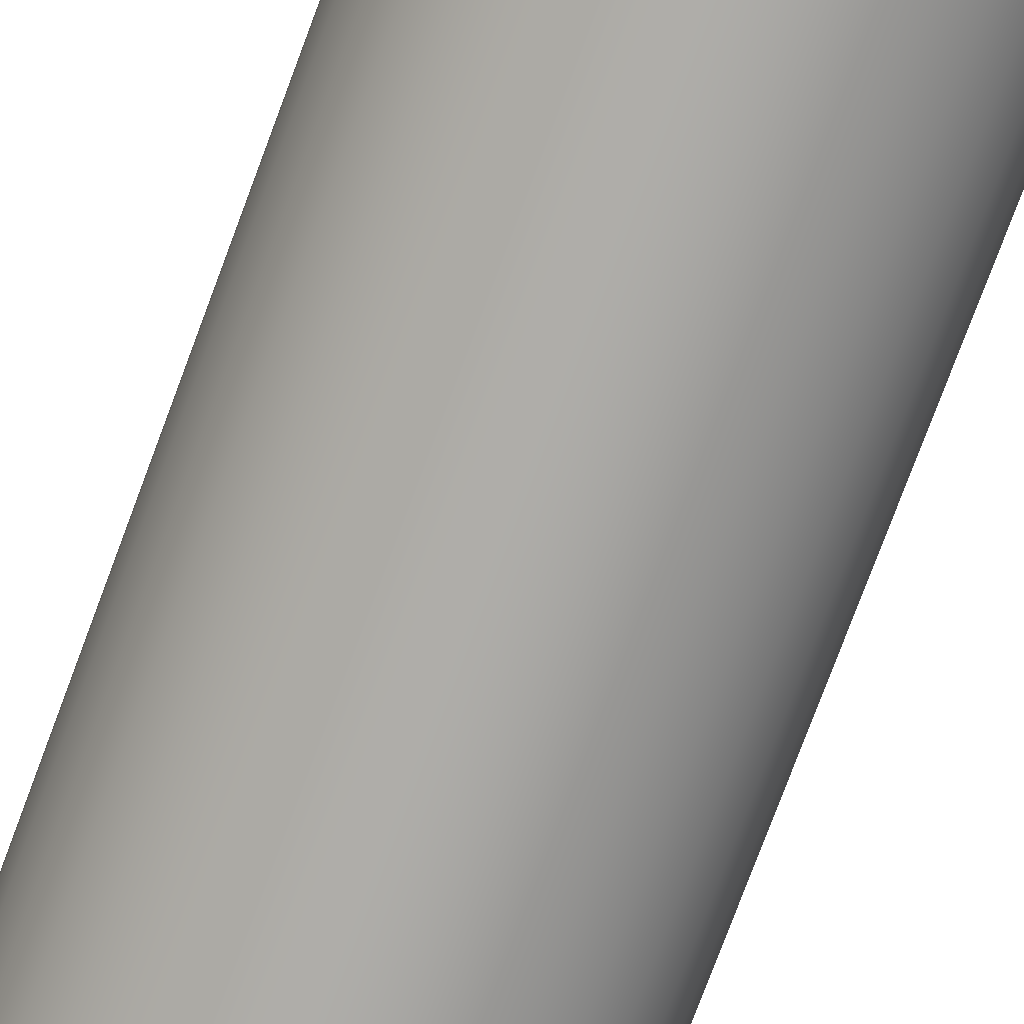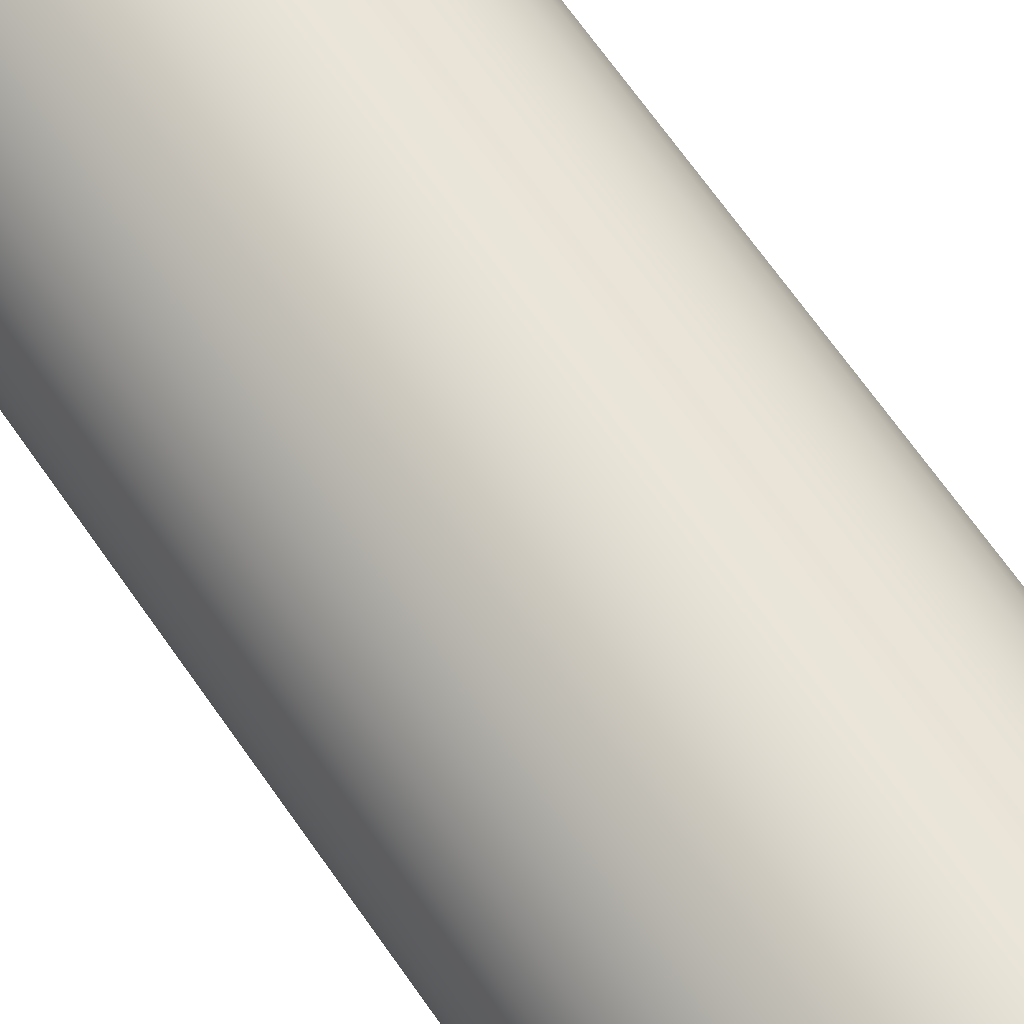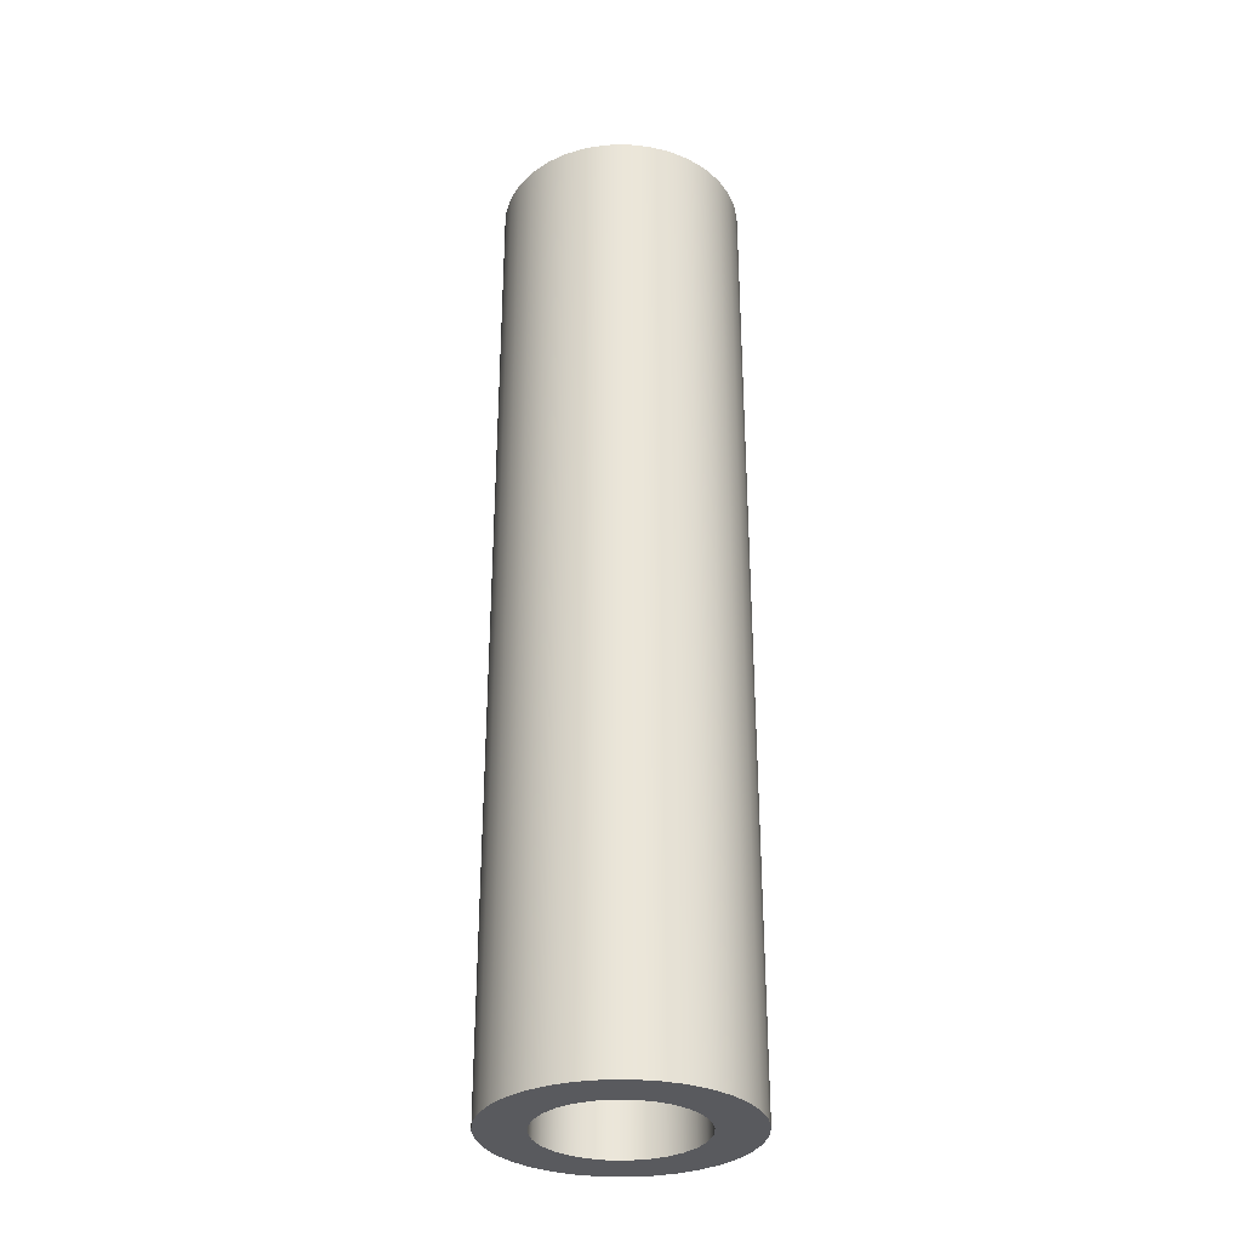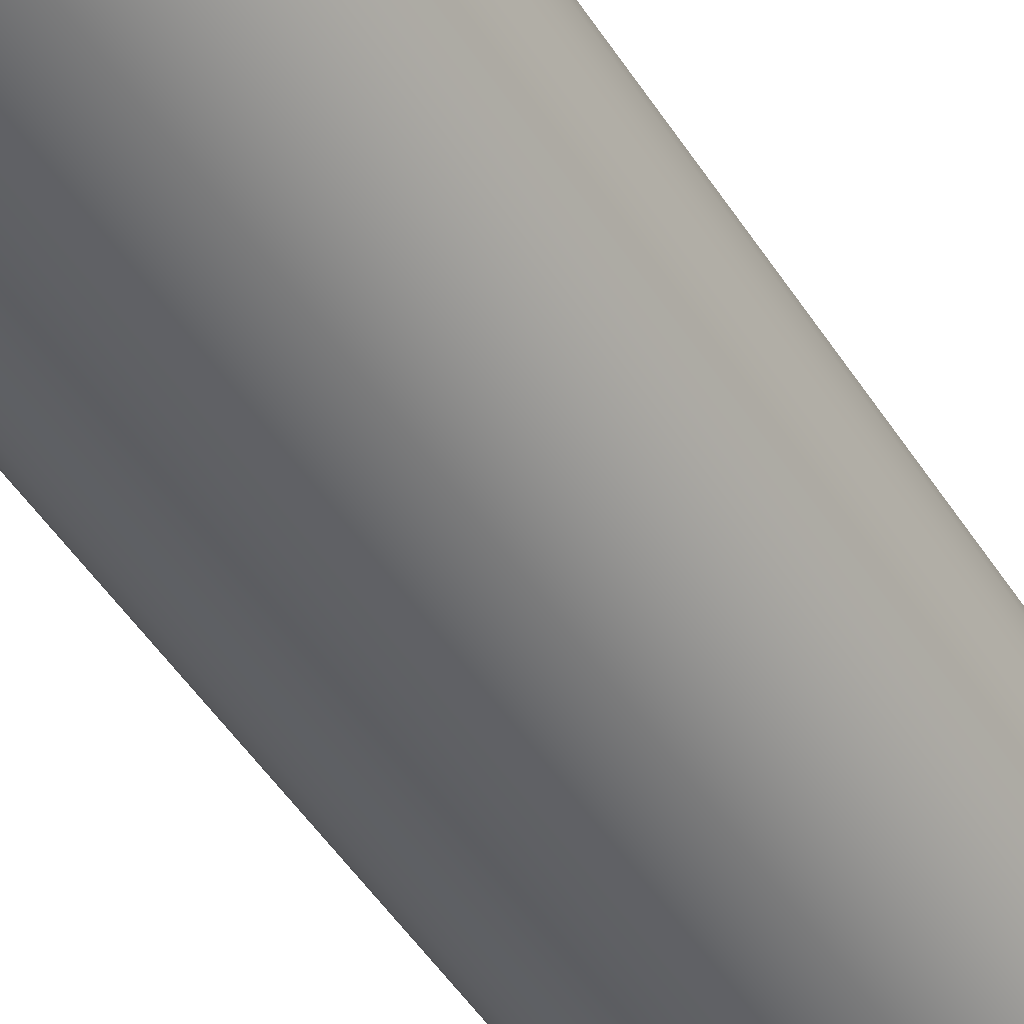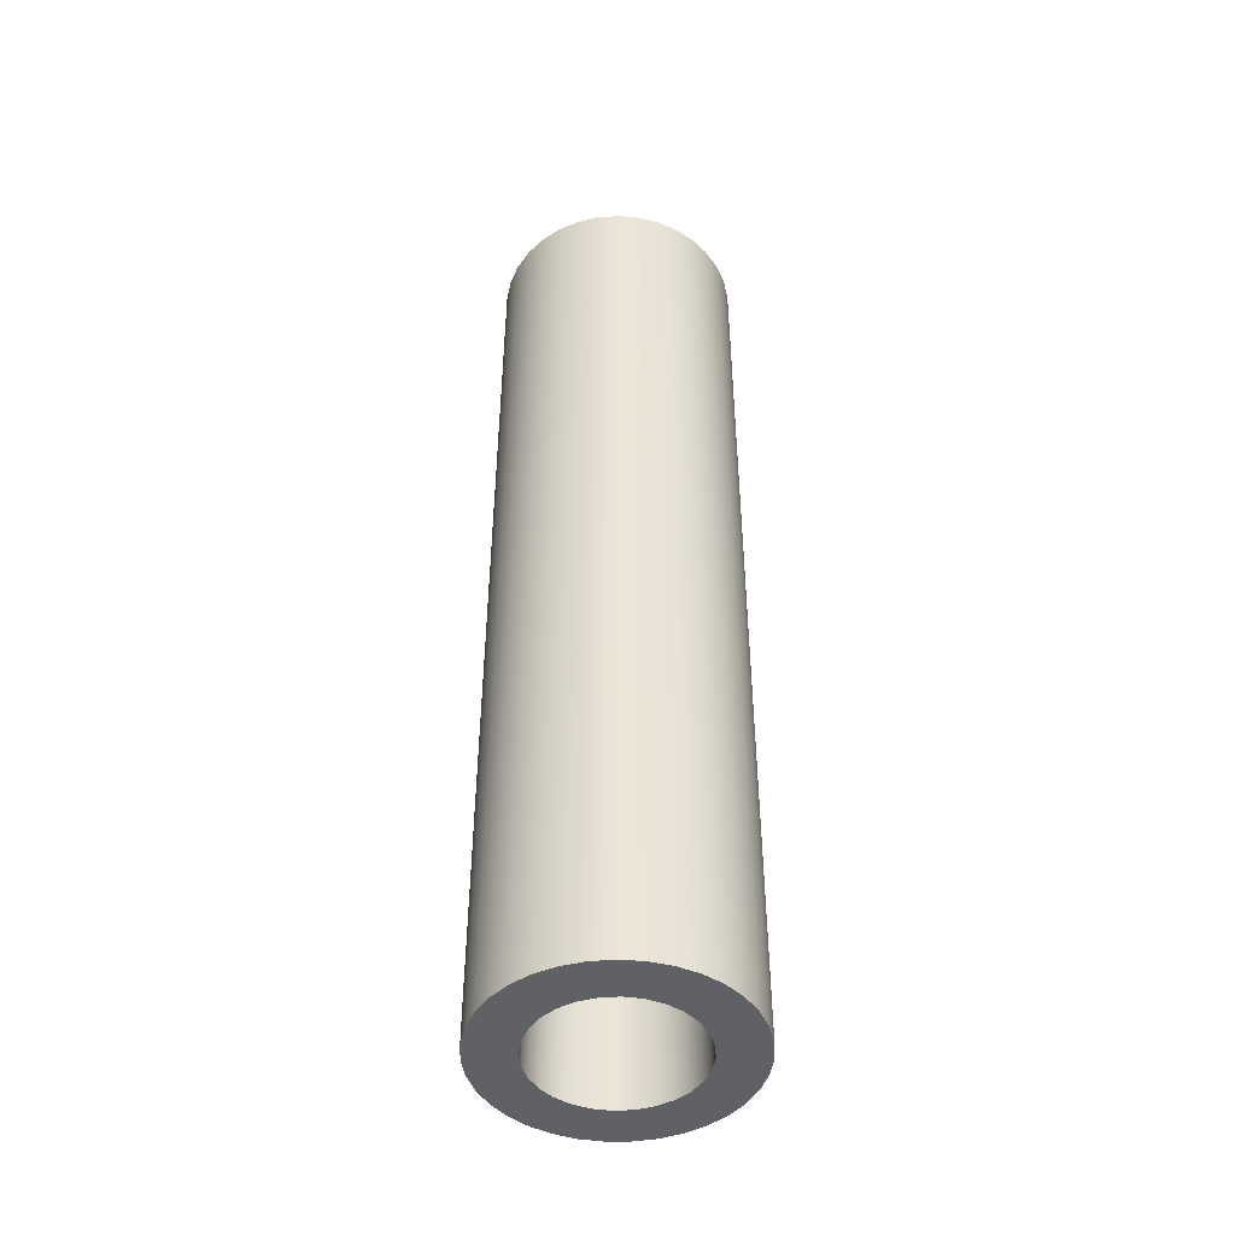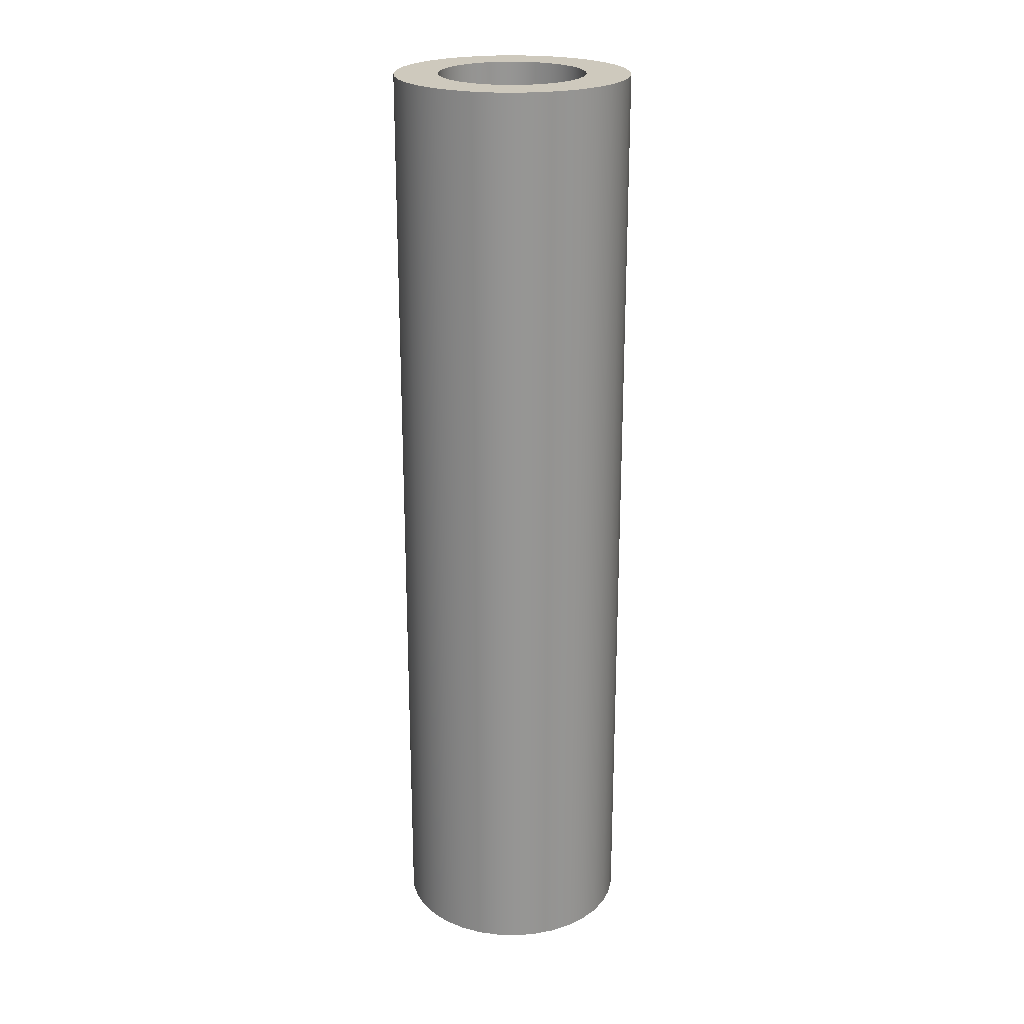
<metadata>
{"format":"obj","ext":"obj","renderer":"f3d","projection":"perspective","resolution":1024,"background":"white","views":[{"elev":-76.4,"azim":159.6,"up":"+Y"},{"elev":65.1,"azim":145.7,"up":"+Y"},{"elev":-31.8,"azim":-72.9,"up":"+Z"},{"elev":-47.9,"azim":-149.1,"up":"+Y"},{"elev":-46.0,"azim":126.2,"up":"+Z"},{"elev":22.7,"azim":-20.3,"up":"+Z"}]}
</metadata>
<code>
v -0.7966 -9.755e-17 10.16
v -0.7766 0.1773 10.16
v -0.7177 0.3456 10.16
v -0.6228 0.4967 10.16
v -0.4967 0.6228 10.16
v -0.3456 0.7177 10.16
v -0.1773 0.7766 10.16
v 4.878e-17 0.7966 10.16
v 0.1773 0.7766 10.16
v 0.3456 0.7177 10.16
v 0.4967 0.6228 10.16
v 0.6228 0.4967 10.16
v 0.7177 0.3456 10.16
v 0.7766 0.1773 10.16
v 0.7966 0 10.16
v 0.7766 -0.1773 10.16
v 0.7177 -0.3456 10.16
v 0.6228 -0.4967 10.16
v 0.4967 -0.6228 10.16
v 0.3456 -0.7177 10.16
v 0.1773 -0.7766 10.16
v 4.878e-17 -0.7966 10.16
v -0.1773 -0.7766 10.16
v -0.3456 -0.7177 10.16
v -0.4967 -0.6228 10.16
v -0.6228 -0.4967 10.16
v -0.7177 -0.3456 10.16
v -0.7766 -0.1773 10.16
v -1.27 -1.555e-16 10.16
v -1.25 -0.2268 10.16
v -1.189 -0.4462 10.16
v -1.09 -0.6514 10.16
v -0.9564 -0.8356 10.16
v -0.7918 -0.9929 10.16
v -0.6018 -1.118 10.16
v -0.3925 -1.208 10.16
v -0.1705 -1.259 10.16
v 0.05698 -1.269 10.16
v 0.2826 -1.238 10.16
v 0.4991 -1.168 10.16
v 0.6996 -1.06 10.16
v 0.8776 -0.9179 10.16
v 1.027 -0.7465 10.16
v 1.144 -0.551 10.16
v 1.224 -0.3379 10.16
v 1.265 -0.1138 10.16
v 1.265 0.1138 10.16
v 1.224 0.3379 10.16
v 1.144 0.551 10.16
v 1.027 0.7465 10.16
v 0.8776 0.9179 10.16
v 0.6996 1.06 10.16
v 0.4991 1.168 10.16
v 0.2826 1.238 10.16
v 0.05698 1.269 10.16
v -0.1705 1.259 10.16
v -0.3925 1.208 10.16
v -0.6018 1.118 10.16
v -0.7918 0.9929 10.16
v -0.9564 0.8356 10.16
v -1.09 0.6514 10.16
v -1.189 0.4462 10.16
v -1.25 0.2268 10.16
v -1.27 -1.555e-16 10.16
v -1.25 0.2268 10.16
v -1.189 0.4462 10.16
v -1.09 0.6514 10.16
v -0.9564 0.8356 10.16
v -0.7918 0.9929 10.16
v -0.6018 1.118 10.16
v -0.3925 1.208 10.16
v -0.1705 1.259 10.16
v 0.05698 1.269 10.16
v 0.2826 1.238 10.16
v 0.4991 1.168 10.16
v 0.6996 1.06 10.16
v 0.8776 0.9179 10.16
v 1.027 0.7465 10.16
v 1.144 0.551 10.16
v 1.224 0.3379 10.16
v 1.265 0.1138 10.16
v 1.265 -0.1138 10.16
v 1.224 -0.3379 10.16
v 1.144 -0.551 10.16
v 1.027 -0.7465 10.16
v 0.8776 -0.9179 10.16
v 0.6996 -1.06 10.16
v 0.4991 -1.168 10.16
v 0.2826 -1.238 10.16
v 0.05698 -1.269 10.16
v -0.1705 -1.259 10.16
v -0.3925 -1.208 10.16
v -0.6018 -1.118 10.16
v -0.7918 -0.9929 10.16
v -0.9564 -0.8356 10.16
v -1.09 -0.6514 10.16
v -1.189 -0.4462 10.16
v -1.25 -0.2268 10.16
v -1.27 -1.555e-16 0
v -1.25 -0.2268 0
v -1.189 -0.4462 0
v -1.09 -0.6514 0
v -0.9564 -0.8356 0
v -0.7918 -0.9929 0
v -0.6018 -1.118 0
v -0.3925 -1.208 0
v -0.1705 -1.259 0
v 0.05698 -1.269 0
v 0.2826 -1.238 0
v 0.4991 -1.168 0
v 0.6996 -1.06 0
v 0.8776 -0.9179 0
v 1.027 -0.7465 0
v 1.144 -0.551 0
v 1.224 -0.3379 0
v 1.265 -0.1138 0
v 1.265 0.1138 0
v 1.224 0.3379 0
v 1.144 0.551 0
v 1.027 0.7465 0
v 0.8776 0.9179 0
v 0.6996 1.06 0
v 0.4991 1.168 0
v 0.2826 1.238 0
v 0.05698 1.269 0
v -0.1705 1.259 0
v -0.3925 1.208 0
v -0.6018 1.118 0
v -0.7918 0.9929 0
v -0.9564 0.8356 0
v -1.09 0.6514 0
v -1.189 0.4462 0
v -1.25 0.2268 0
v -1.27 -1.555e-16 0
v -1.27 -1.555e-16 10.16
v -0.7966 -9.755e-17 0
v -0.7766 -0.1773 0
v -0.7177 -0.3456 0
v -0.6228 -0.4967 0
v -0.4967 -0.6228 0
v -0.3456 -0.7177 0
v -0.1773 -0.7766 0
v 4.878e-17 -0.7966 0
v 0.1773 -0.7766 0
v 0.3456 -0.7177 0
v 0.4967 -0.6228 0
v 0.6228 -0.4967 0
v 0.7177 -0.3456 0
v 0.7766 -0.1773 0
v 0.7966 0 0
v 0.7766 0.1773 0
v 0.7177 0.3456 0
v 0.6228 0.4967 0
v 0.4967 0.6228 0
v 0.3456 0.7177 0
v 0.1773 0.7766 0
v 4.878e-17 0.7966 0
v -0.1773 0.7766 0
v -0.3456 0.7177 0
v -0.4967 0.6228 0
v -0.6228 0.4967 0
v -0.7177 0.3456 0
v -0.7766 0.1773 0
v -1.27 -1.555e-16 0
v -1.25 0.2268 0
v -1.189 0.4462 0
v -1.09 0.6514 0
v -0.9564 0.8356 0
v -0.7918 0.9929 0
v -0.6018 1.118 0
v -0.3925 1.208 0
v -0.1705 1.259 0
v 0.05698 1.269 0
v 0.2826 1.238 0
v 0.4991 1.168 0
v 0.6996 1.06 0
v 0.8776 0.9179 0
v 1.027 0.7465 0
v 1.144 0.551 0
v 1.224 0.3379 0
v 1.265 0.1138 0
v 1.265 -0.1138 0
v 1.224 -0.3379 0
v 1.144 -0.551 0
v 1.027 -0.7465 0
v 0.8776 -0.9179 0
v 0.6996 -1.06 0
v 0.4991 -1.168 0
v 0.2826 -1.238 0
v 0.05698 -1.269 0
v -0.1705 -1.259 0
v -0.3925 -1.208 0
v -0.6018 -1.118 0
v -0.7918 -0.9929 0
v -0.9564 -0.8356 0
v -1.09 -0.6514 0
v -1.189 -0.4462 0
v -1.25 -0.2268 0
v -0.7966 -9.755e-17 10.16
v -0.7766 -0.1773 10.16
v -0.7177 -0.3456 10.16
v -0.6228 -0.4967 10.16
v -0.4967 -0.6228 10.16
v -0.3456 -0.7177 10.16
v -0.1773 -0.7766 10.16
v 4.878e-17 -0.7966 10.16
v 0.1773 -0.7766 10.16
v 0.3456 -0.7177 10.16
v 0.4967 -0.6228 10.16
v 0.6228 -0.4967 10.16
v 0.7177 -0.3456 10.16
v 0.7766 -0.1773 10.16
v 0.7966 0 10.16
v 0.7766 0.1773 10.16
v 0.7177 0.3456 10.16
v 0.6228 0.4967 10.16
v 0.4967 0.6228 10.16
v 0.3456 0.7177 10.16
v 0.1773 0.7766 10.16
v 4.878e-17 0.7966 10.16
v -0.1773 0.7766 10.16
v -0.3456 0.7177 10.16
v -0.4967 0.6228 10.16
v -0.6228 0.4967 10.16
v -0.7177 0.3456 10.16
v -0.7766 0.1773 10.16
v -0.7966 -9.755e-17 0
v -0.7766 0.1773 0
v -0.7177 0.3456 0
v -0.6228 0.4967 0
v -0.4967 0.6228 0
v -0.3456 0.7177 0
v -0.1773 0.7766 0
v 4.878e-17 0.7966 0
v 0.1773 0.7766 0
v 0.3456 0.7177 0
v 0.4967 0.6228 0
v 0.6228 0.4967 0
v 0.7177 0.3456 0
v 0.7766 0.1773 0
v 0.7966 0 0
v 0.7766 -0.1773 0
v 0.7177 -0.3456 0
v 0.6228 -0.4967 0
v 0.4967 -0.6228 0
v 0.3456 -0.7177 0
v 0.1773 -0.7766 0
v 4.878e-17 -0.7966 0
v -0.1773 -0.7766 0
v -0.3456 -0.7177 0
v -0.4967 -0.6228 0
v -0.6228 -0.4967 0
v -0.7177 -0.3456 0
v -0.7766 -0.1773 0
v -0.7966 -9.755e-17 10.16
v -0.7966 -9.755e-17 0
f 2 63 1
f 1 63 29
f 1 29 30
f 63 2 62
f 62 2 3
f 62 3 61
f 61 3 4
f 61 4 60
f 60 4 5
f 60 5 59
f 59 5 58
f 58 5 6
f 58 6 57
f 57 6 7
f 57 7 56
f 56 7 8
f 56 8 55
f 55 8 9
f 55 9 54
f 54 9 53
f 53 9 10
f 53 10 52
f 52 10 11
f 52 11 51
f 51 11 12
f 51 12 50
f 50 12 13
f 50 13 49
f 49 13 48
f 48 13 14
f 48 14 47
f 47 14 15
f 47 15 46
f 46 15 16
f 46 16 45
f 45 16 17
f 45 17 44
f 44 17 43
f 43 17 18
f 43 18 42
f 42 18 19
f 42 19 41
f 41 19 20
f 41 20 40
f 40 20 21
f 40 21 39
f 39 21 38
f 38 21 22
f 38 22 37
f 37 22 23
f 37 23 36
f 36 23 24
f 36 24 35
f 35 24 25
f 35 25 34
f 34 25 33
f 33 25 26
f 33 26 32
f 32 26 27
f 32 27 31
f 31 27 28
f 31 28 30
f 30 28 1
f 65 133 64
f 64 133 134
f 135 99 98
f 98 99 100
f 98 100 97
f 97 100 101
f 97 101 96
f 96 101 102
f 96 102 95
f 95 102 103
f 95 103 94
f 94 103 104
f 94 104 93
f 93 104 105
f 93 105 92
f 92 105 106
f 92 106 91
f 91 106 107
f 91 107 90
f 90 107 108
f 90 108 89
f 89 108 109
f 89 109 88
f 88 109 110
f 88 110 87
f 87 110 111
f 87 111 86
f 86 111 112
f 86 112 85
f 85 112 113
f 85 113 84
f 84 113 114
f 84 114 83
f 83 114 115
f 83 115 82
f 82 115 116
f 82 116 81
f 81 116 117
f 81 117 80
f 80 117 118
f 80 118 79
f 79 118 119
f 79 119 78
f 78 119 120
f 78 120 77
f 77 120 121
f 77 121 76
f 76 121 122
f 76 122 75
f 75 122 123
f 75 123 74
f 74 123 124
f 74 124 73
f 73 124 125
f 73 125 72
f 72 125 126
f 72 126 71
f 71 126 127
f 71 127 70
f 70 127 128
f 70 128 69
f 69 128 129
f 69 129 68
f 68 129 130
f 68 130 67
f 67 130 131
f 67 131 66
f 66 131 132
f 66 132 65
f 65 132 133
f 137 198 136
f 136 198 164
f 136 164 165
f 198 137 197
f 197 137 138
f 197 138 196
f 196 138 139
f 196 139 195
f 195 139 140
f 195 140 194
f 194 140 193
f 193 140 141
f 193 141 192
f 192 141 142
f 192 142 191
f 191 142 143
f 191 143 190
f 190 143 144
f 190 144 189
f 189 144 188
f 188 144 145
f 188 145 187
f 187 145 146
f 187 146 186
f 186 146 147
f 186 147 185
f 185 147 148
f 185 148 184
f 184 148 183
f 183 148 149
f 183 149 182
f 182 149 150
f 182 150 181
f 181 150 151
f 181 151 180
f 180 151 152
f 180 152 179
f 179 152 178
f 178 152 153
f 178 153 177
f 177 153 154
f 177 154 176
f 176 154 155
f 176 155 175
f 175 155 156
f 175 156 174
f 174 156 173
f 173 156 157
f 173 157 172
f 172 157 158
f 172 158 171
f 171 158 159
f 171 159 170
f 170 159 160
f 170 160 169
f 169 160 168
f 168 160 161
f 168 161 167
f 167 161 162
f 167 162 166
f 166 162 163
f 166 163 165
f 165 163 136
f 200 254 199
f 199 254 256
f 255 227 226
f 226 227 228
f 226 228 225
f 225 228 229
f 225 229 224
f 224 229 230
f 224 230 223
f 223 230 231
f 223 231 222
f 222 231 232
f 222 232 221
f 221 232 233
f 221 233 220
f 220 233 234
f 220 234 219
f 219 234 235
f 219 235 218
f 218 235 236
f 218 236 217
f 217 236 237
f 217 237 216
f 216 237 238
f 216 238 215
f 215 238 239
f 215 239 214
f 214 239 240
f 214 240 213
f 213 240 241
f 213 241 212
f 212 241 242
f 212 242 211
f 211 242 243
f 211 243 210
f 210 243 244
f 210 244 209
f 209 244 245
f 209 245 208
f 208 245 246
f 208 246 207
f 207 246 247
f 207 247 206
f 206 247 248
f 206 248 205
f 205 248 249
f 205 249 204
f 204 249 250
f 204 250 203
f 203 250 251
f 203 251 202
f 202 251 252
f 202 252 201
f 201 252 253
f 201 253 200
f 200 253 254

</code>
